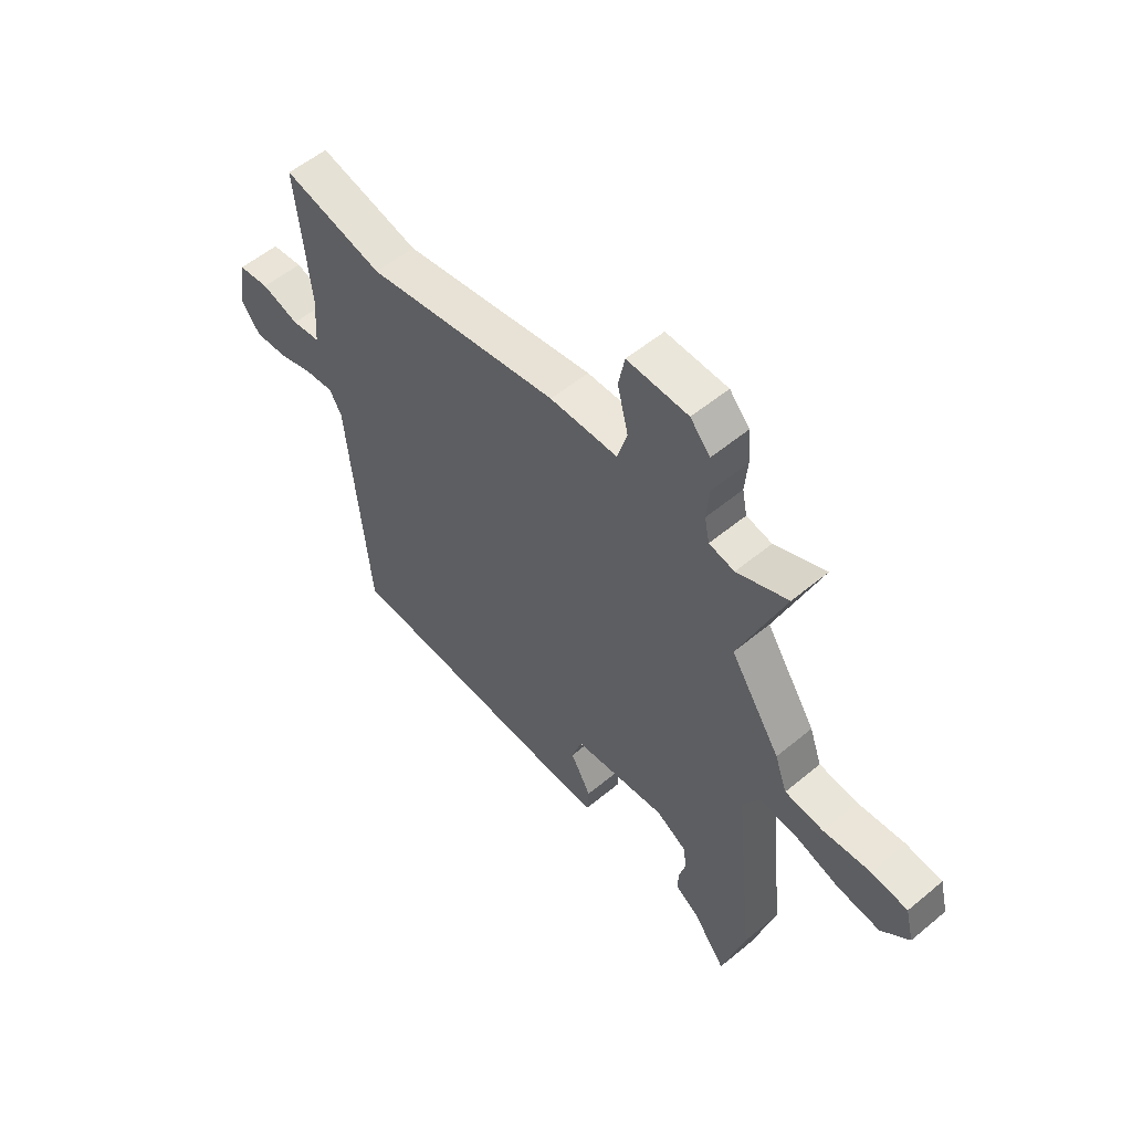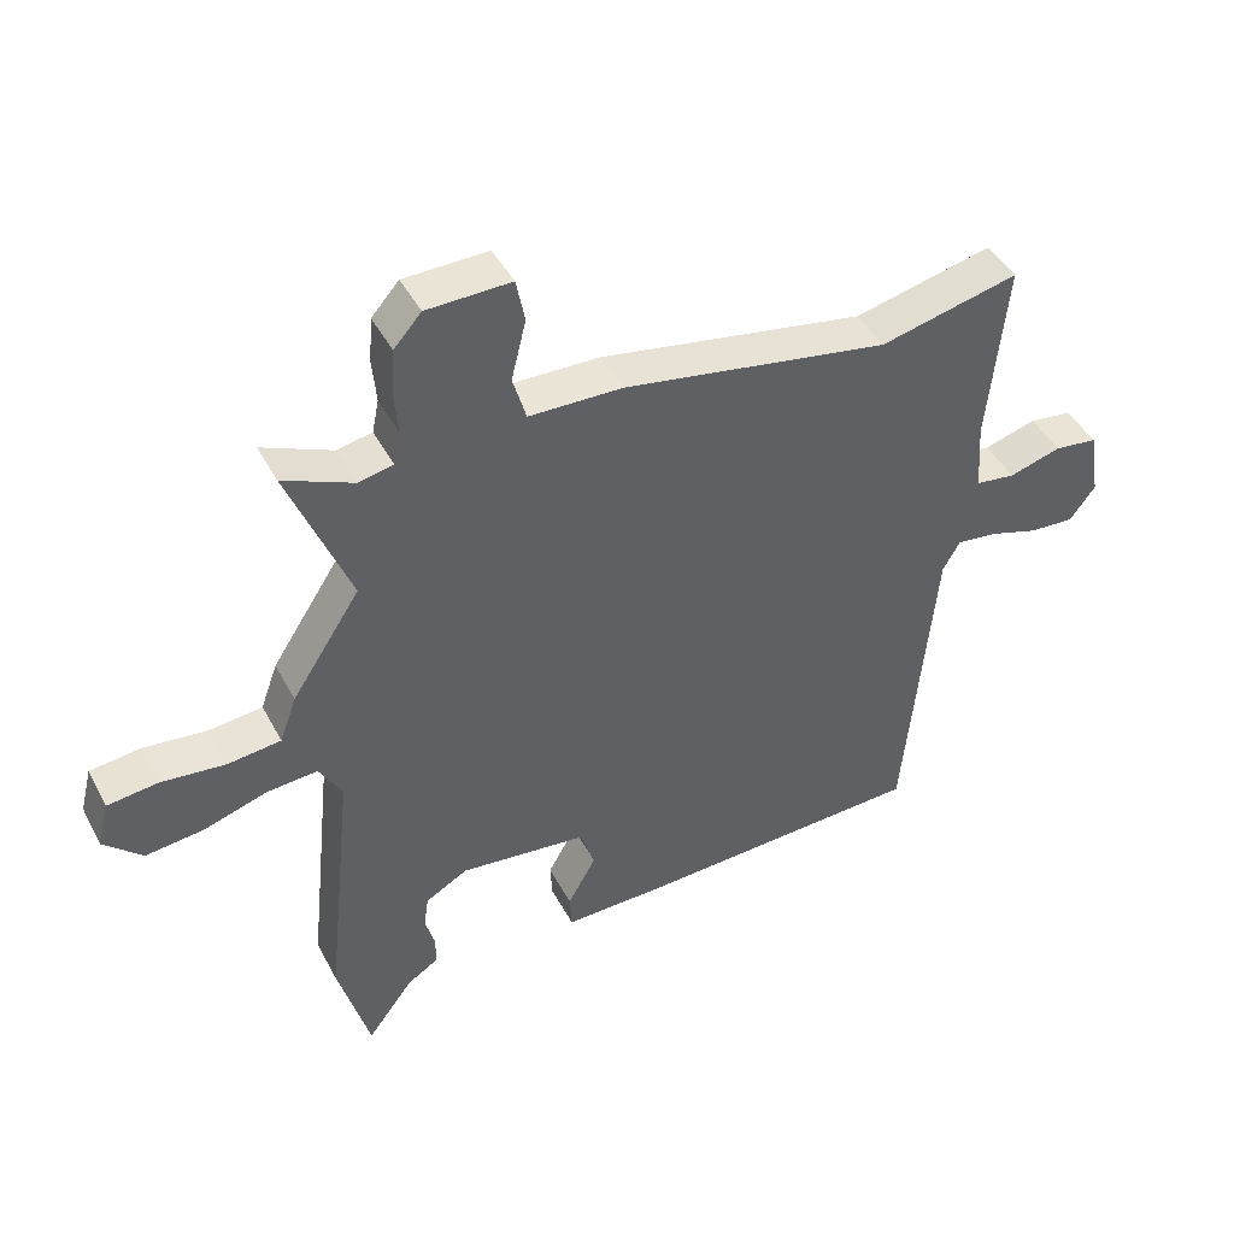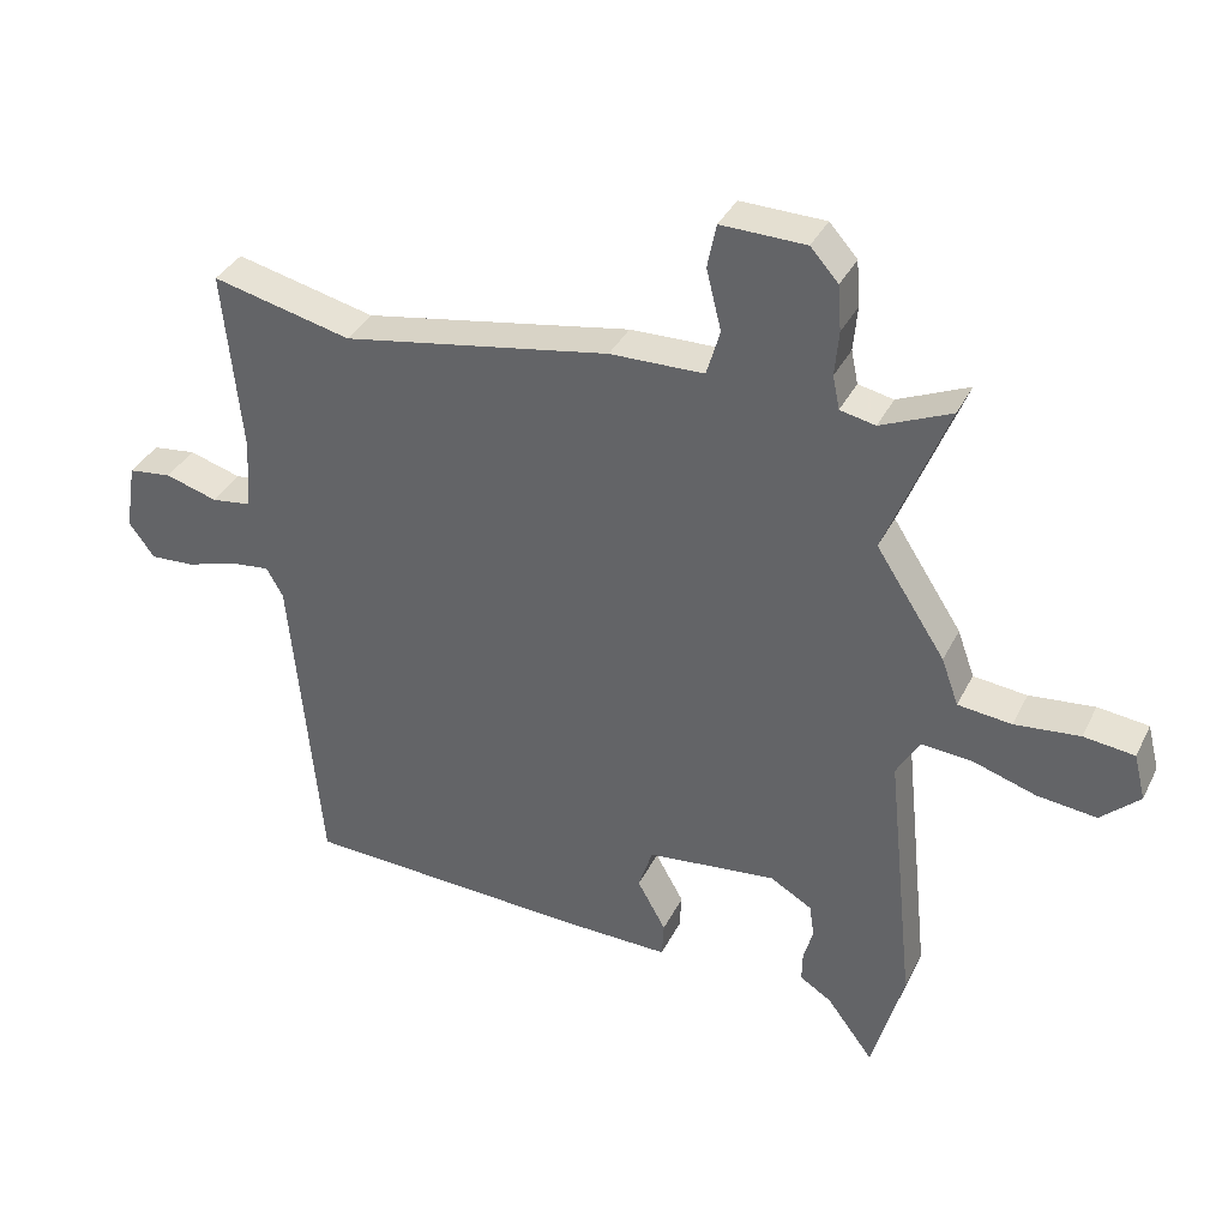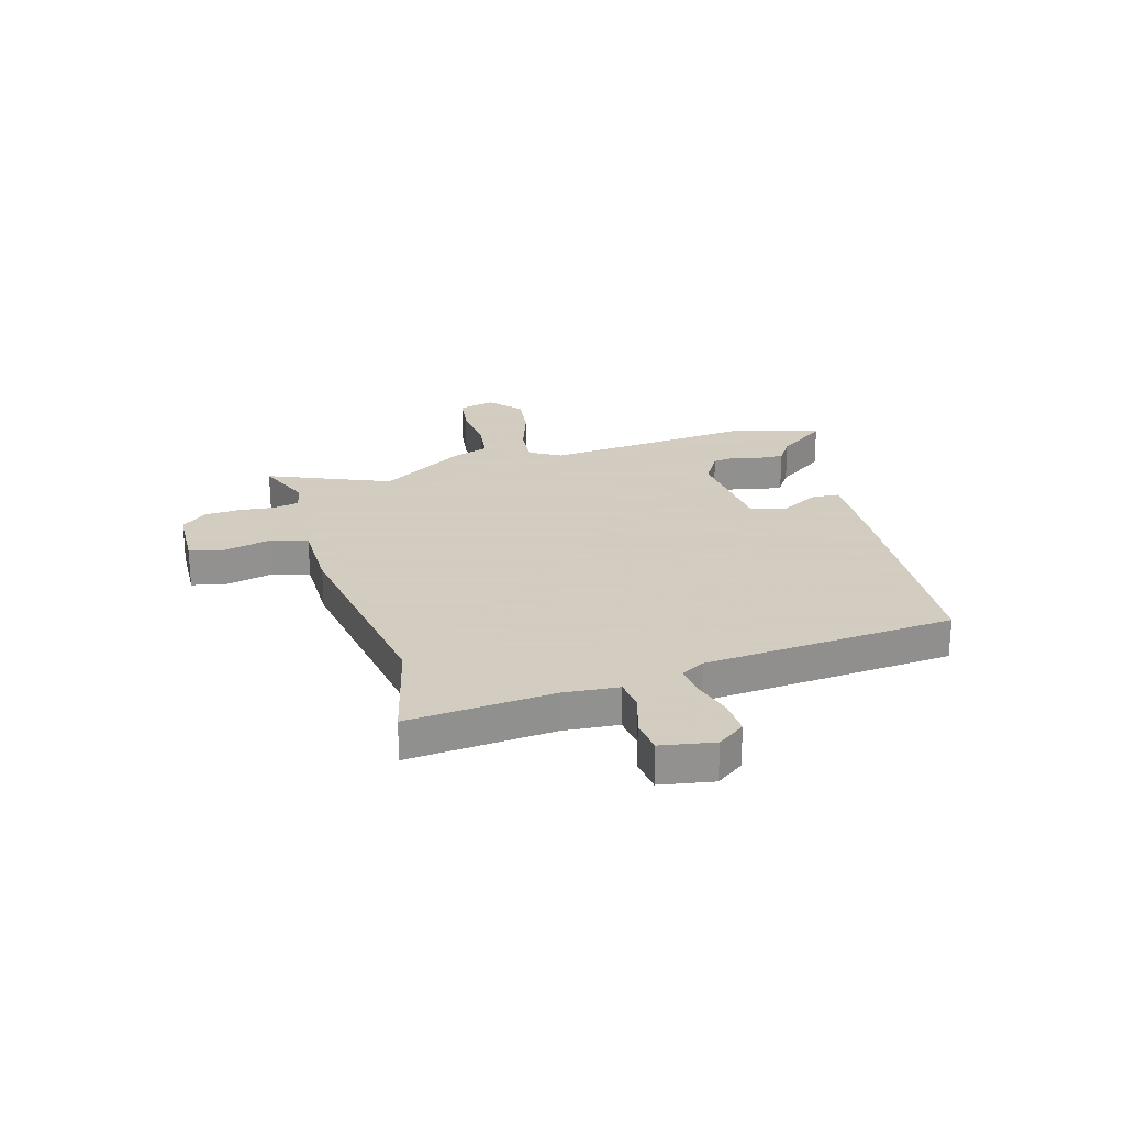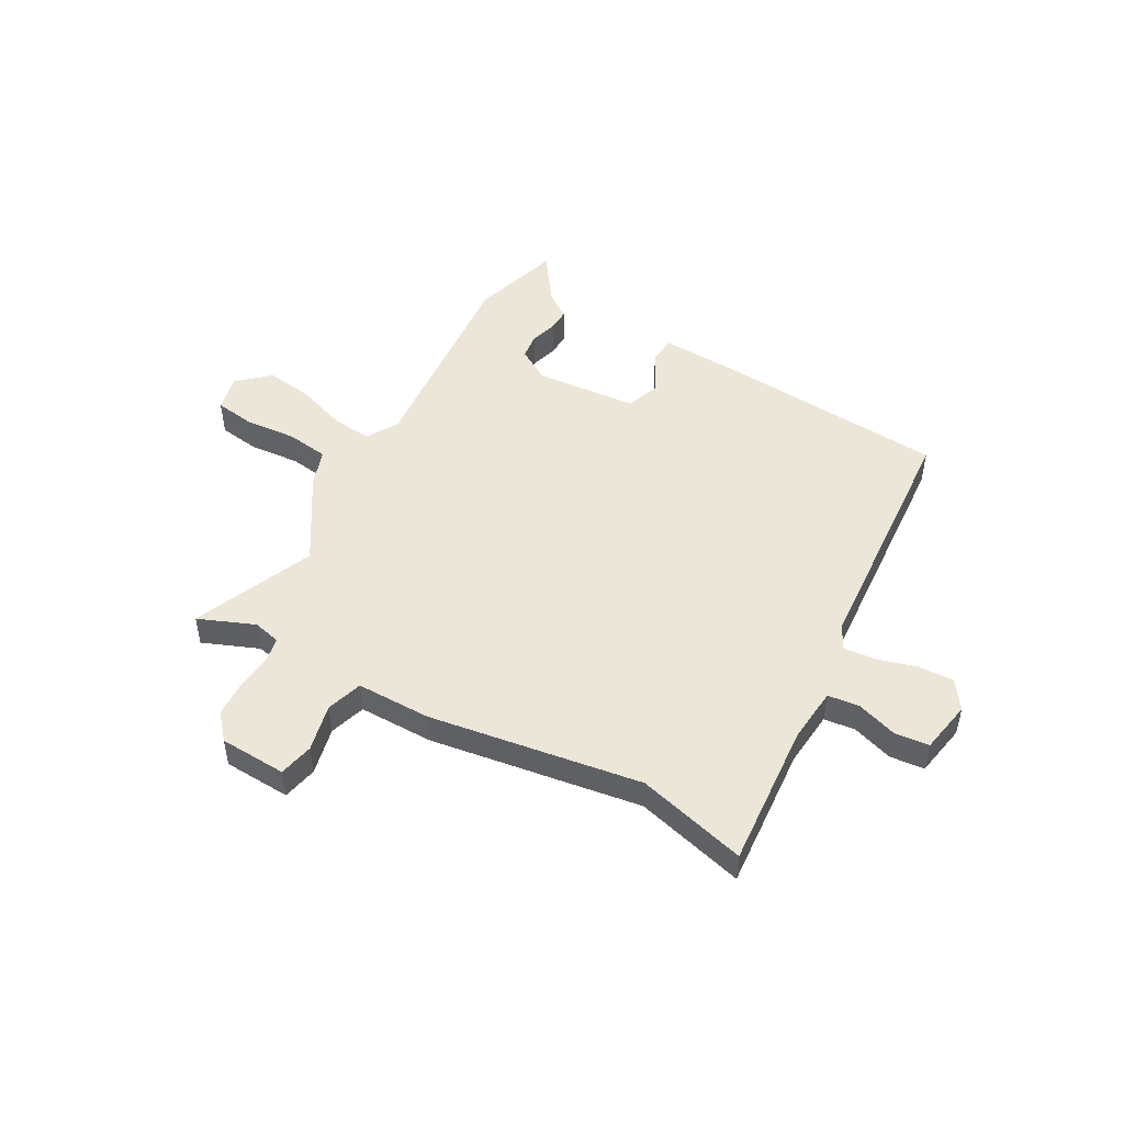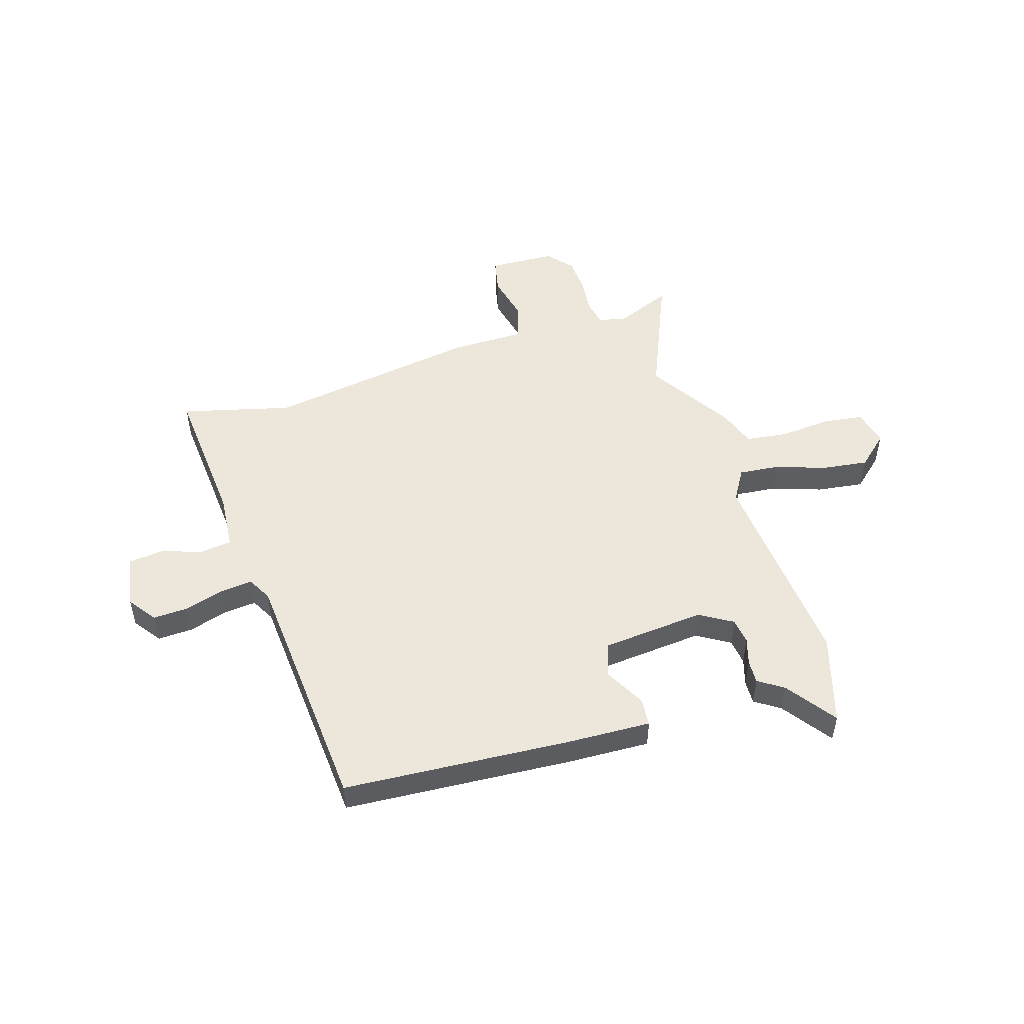
<metadata>
{"format":"obj","ext":"obj","renderer":"f3d","projection":"perspective","resolution":1024,"background":"white","views":[{"elev":55.1,"azim":-131.2,"up":"+Z"},{"elev":44.3,"azim":-26.4,"up":"+Z"},{"elev":35.9,"azim":-156.2,"up":"+Z"},{"elev":24.3,"azim":74.8,"up":"+Y"},{"elev":49.4,"azim":30.5,"up":"+Y"},{"elev":50.7,"azim":163.8,"up":"+Y"}]}
</metadata>
<code>
v -0.433 0.07 0.334
v -0.525 0.07 0.563
v -0.421 0.07 0.518
v -0.369 0.07 0.529
v -0.359 0.07 0.578
v -0.365 0.07 0.644
v -0.36 0.07 0.711
v -0.319 0.07 0.757
v -0.194 0.07 0.76
v -0.181 0.07 0.695
v -0.203 0.07 0.606
v -0.183 0.07 0.538
v -0.044 0.07 0.535
v 0.352 0.07 0.465
v 0.558 0.07 0.514
v 0.531 0.07 0.243
v 0.538 0.07 0.139
v 0.597 0.07 0.131
v 0.674 0.07 0.154
v 0.738 0.07 0.146
v 0.754 0.07 0.046
v 0.716 0.07 -0.005
v 0.65 0.07 -0.001
v 0.577 0.07 0.022
v 0.517 0.07 0.029
v 0.492 0.07 -0.015
v 0.448 0.07 -0.483
v 0.022 0.07 -0.503
v -0.132 0.07 -0.506
v -0.135 0.07 -0.454
v -0.093 0.07 -0.379
v -0.114 0.07 -0.315
v -0.305 0.07 -0.294
v -0.367 0.07 -0.33
v -0.374 0.07 -0.378
v -0.36 0.07 -0.428
v -0.359 0.07 -0.472
v -0.406 0.07 -0.502
v -0.474 0.07 -0.593
v -0.521 0.07 -0.426
v -0.48 0.07 -0.034
v -0.514 0.07 0.025
v -0.589 0.07 0.019
v -0.683 0.07 -0.011
v -0.77 0.07 -0.021
v -0.827 0.07 0.032
v -0.81 0.07 0.1
v -0.735 0.07 0.109
v -0.639 0.07 0.099
v -0.56 0.07 0.108
v -0.535 0.07 0.177
v -0.433 0 0.334
v -0.525 0 0.563
v -0.421 0 0.518
v -0.369 0 0.529
v -0.359 0 0.578
v -0.365 0 0.644
v -0.36 0 0.711
v -0.319 0 0.757
v -0.194 0 0.76
v -0.181 0 0.695
v -0.203 0 0.606
v -0.183 0 0.538
v -0.044 0 0.535
v 0.352 0 0.465
v 0.558 0 0.514
v 0.531 0 0.243
v 0.538 0 0.139
v 0.597 0 0.131
v 0.674 0 0.154
v 0.738 0 0.146
v 0.754 0 0.046
v 0.716 0 -0.005
v 0.65 0 -0.001
v 0.577 0 0.022
v 0.517 0 0.029
v 0.492 0 -0.015
v 0.448 0 -0.483
v 0.022 0 -0.503
v -0.132 0 -0.506
v -0.135 0 -0.454
v -0.093 0 -0.379
v -0.114 0 -0.315
v -0.305 0 -0.294
v -0.367 0 -0.33
v -0.374 0 -0.378
v -0.36 0 -0.428
v -0.359 0 -0.472
v -0.406 0 -0.502
v -0.474 0 -0.593
v -0.521 0 -0.426
v -0.48 0 -0.034
v -0.514 0 0.025
v -0.589 0 0.019
v -0.683 0 -0.011
v -0.77 0 -0.021
v -0.827 0 0.032
v -0.81 0 0.1
v -0.735 0 0.109
v -0.639 0 0.099
v -0.56 0 0.108
v -0.535 0 0.177
f 50 51 1
f 47 48 49
f 46 47 49
f 45 46 49
f 44 45 49
f 43 44 49
f 42 43 49 50
f 41 42 50 1
f 40 41 1
f 39 40 1
f 38 39 1
f 35 36 37 38
f 34 35 38 1
f 29 30 31
f 28 29 31
f 27 28 31
f 26 27 31
f 25 26 31 32
f 22 23 24
f 21 22 24
f 20 21 24
f 19 20 24
f 18 19 24
f 17 18 24 25
f 25 32 33
f 17 25 33
f 16 17 33
f 12 13 14
f 9 10 11
f 8 9 11
f 7 8 11
f 6 7 11
f 5 6 11
f 4 5 11 12
f 3 4 12 14
f 1 2 3
f 34 1 3 14
f 16 33 34
f 15 16 34
f 14 15 34
f 52 102 101
f 100 99 98
f 100 98 97
f 100 97 96
f 100 96 95
f 100 95 94
f 101 100 94 93
f 52 101 93 92
f 52 92 91
f 52 91 90
f 52 90 89
f 89 88 87 86
f 52 89 86 85
f 82 81 80
f 82 80 79
f 82 79 78
f 82 78 77
f 83 82 77 76
f 75 74 73
f 75 73 72
f 75 72 71
f 75 71 70
f 75 70 69
f 76 75 69 68
f 84 83 76
f 84 76 68
f 84 68 67
f 65 64 63
f 62 61 60
f 62 60 59
f 62 59 58
f 62 58 57
f 62 57 56
f 63 62 56 55
f 65 63 55 54
f 54 53 52
f 65 54 52 85
f 85 84 67
f 85 67 66
f 85 66 65
f 1 52 53 2
f 2 53 54 3
f 3 54 55 4
f 4 55 56 5
f 5 56 57 6
f 6 57 58 7
f 7 58 59 8
f 8 59 60 9
f 9 60 61 10
f 10 61 62 11
f 11 62 63 12
f 12 63 64 13
f 13 64 65 14
f 14 65 66 15
f 15 66 67 16
f 16 67 68 17
f 17 68 69 18
f 18 69 70 19
f 19 70 71 20
f 20 71 72 21
f 21 72 73 22
f 22 73 74 23
f 23 74 75 24
f 24 75 76 25
f 25 76 77 26
f 26 77 78 27
f 27 78 79 28
f 28 79 80 29
f 29 80 81 30
f 30 81 82 31
f 31 82 83 32
f 32 83 84 33
f 33 84 85 34
f 34 85 86 35
f 35 86 87 36
f 36 87 88 37
f 37 88 89 38
f 38 89 90 39
f 39 90 91 40
f 40 91 92 41
f 41 92 93 42
f 42 93 94 43
f 43 94 95 44
f 44 95 96 45
f 45 96 97 46
f 46 97 98 47
f 47 98 99 48
f 48 99 100 49
f 49 100 101 50
f 50 101 102 51
f 51 102 52 1

</code>
